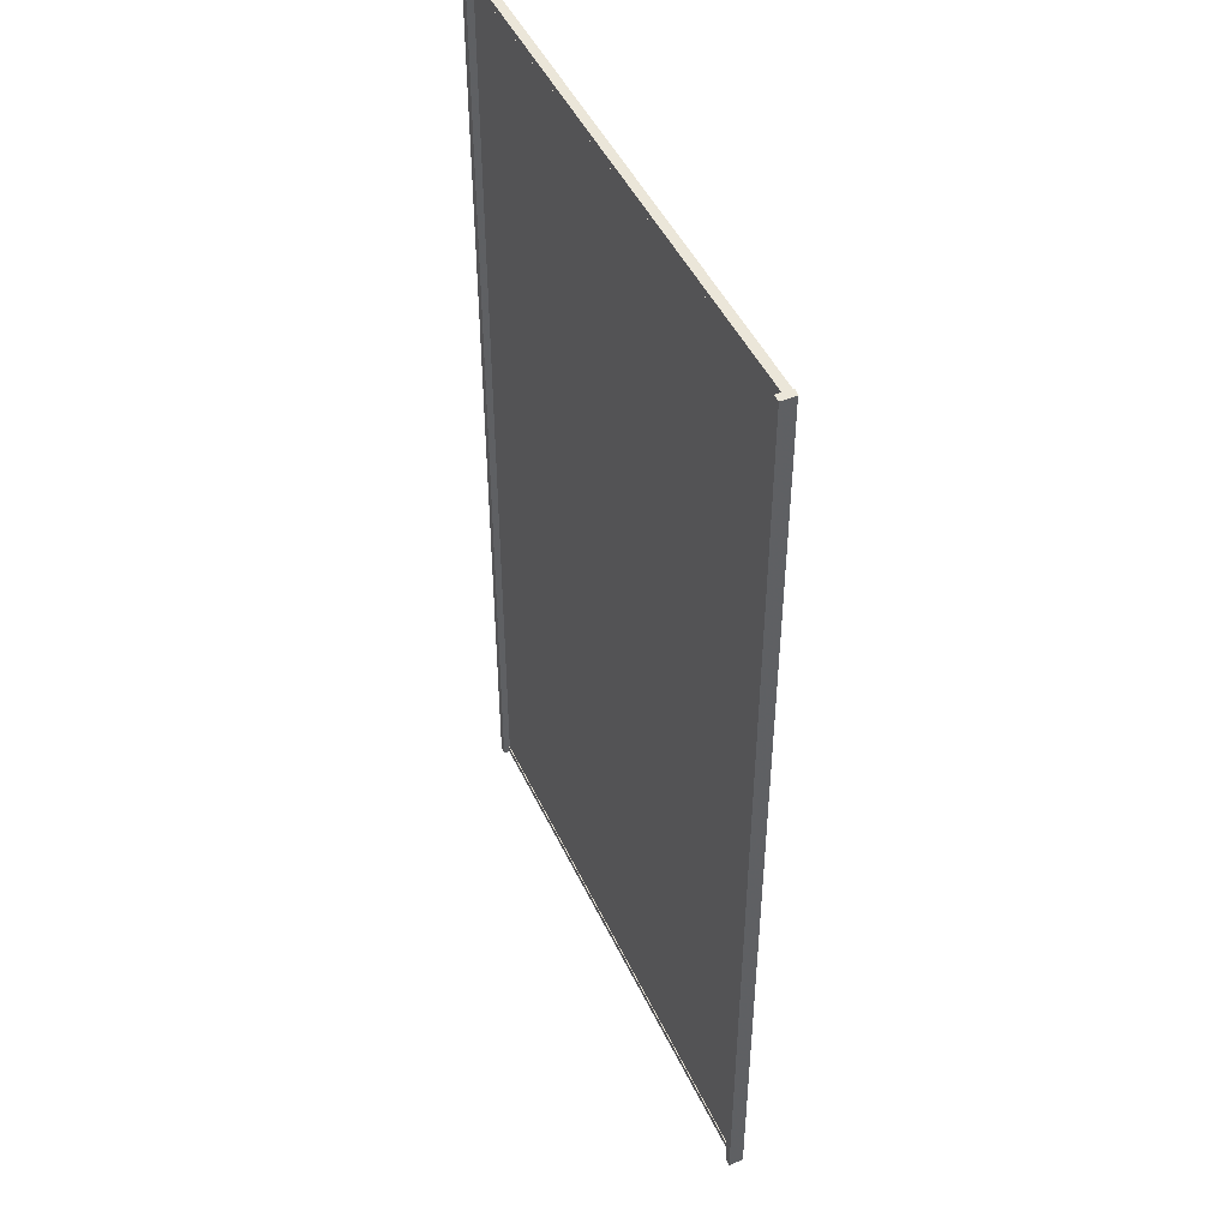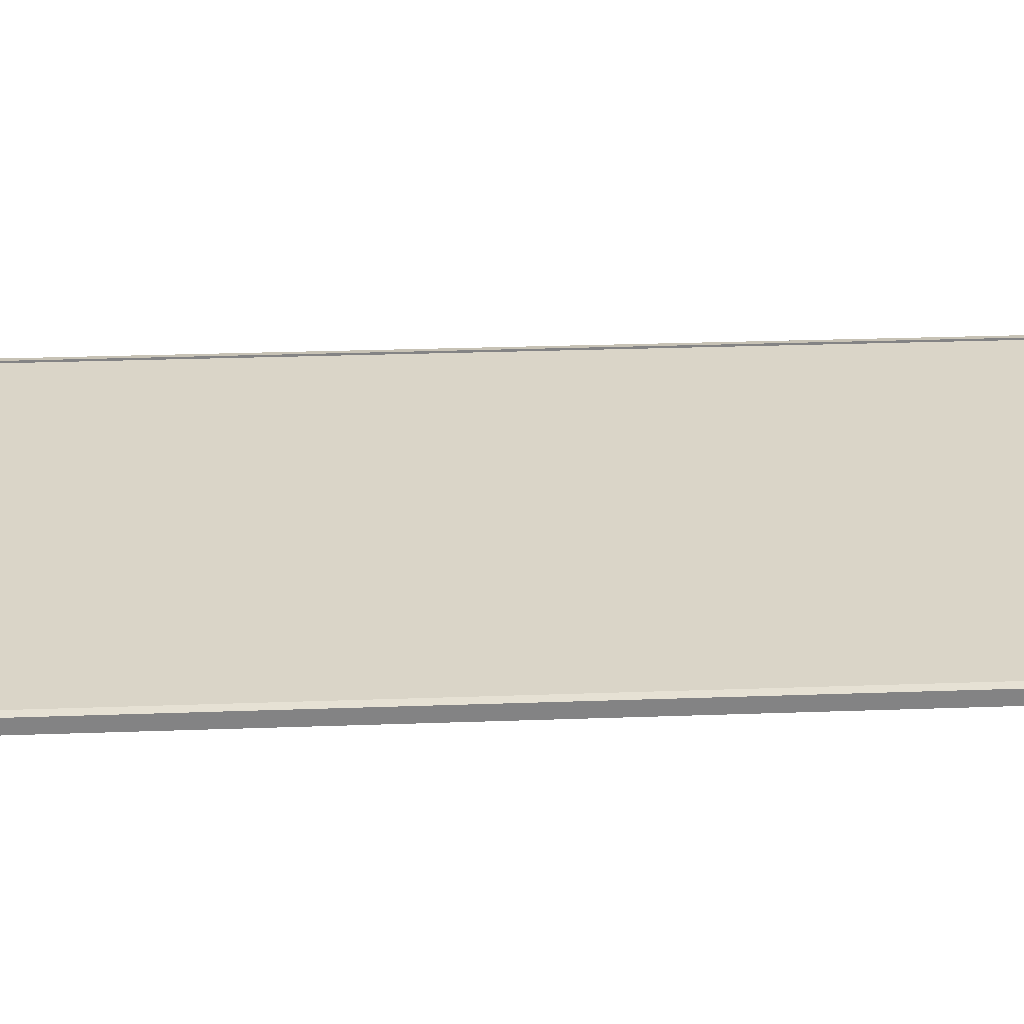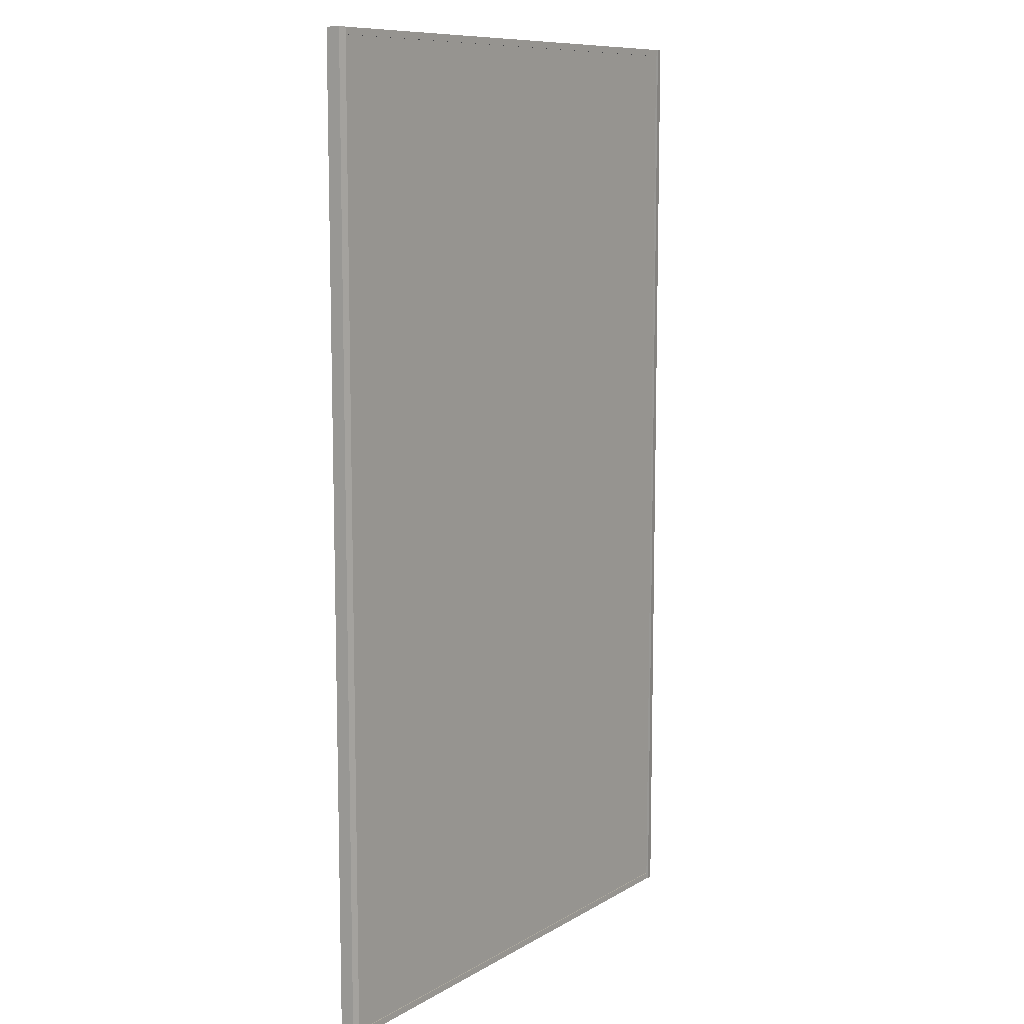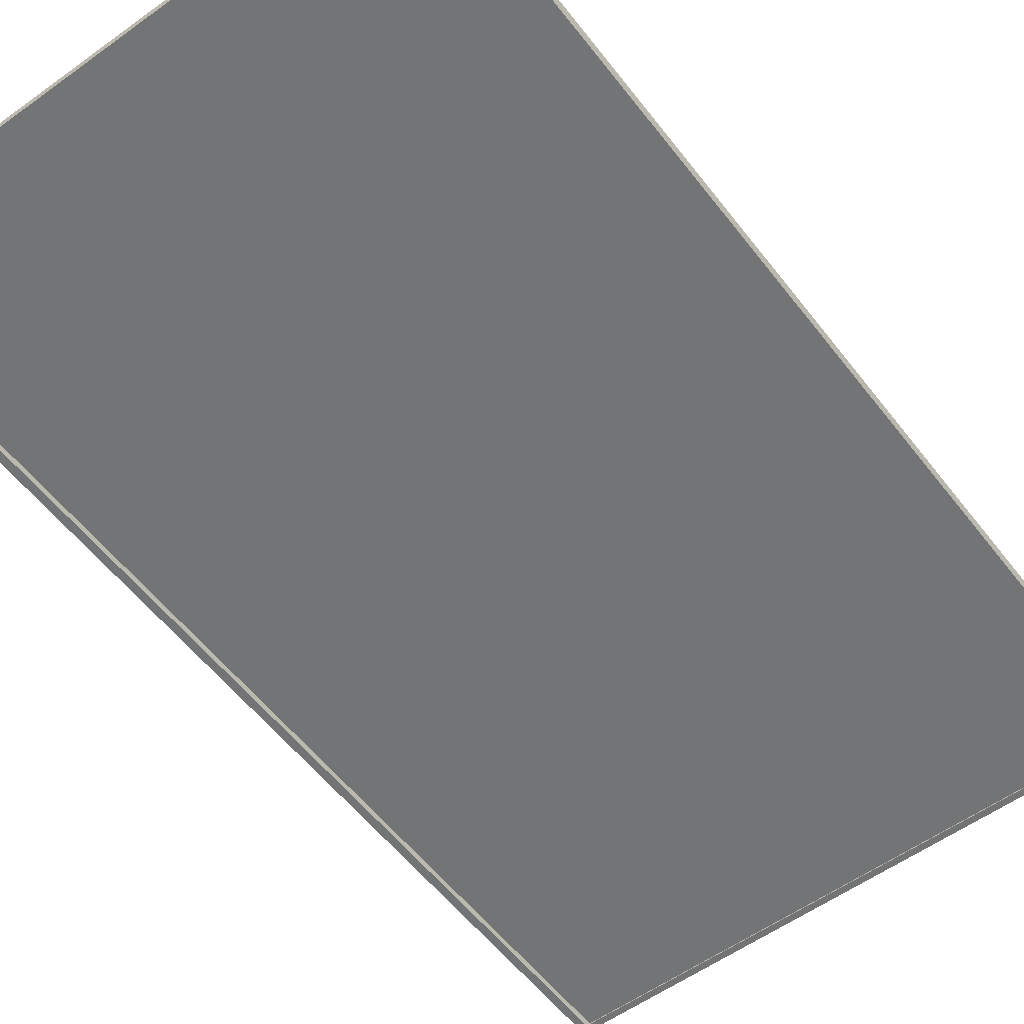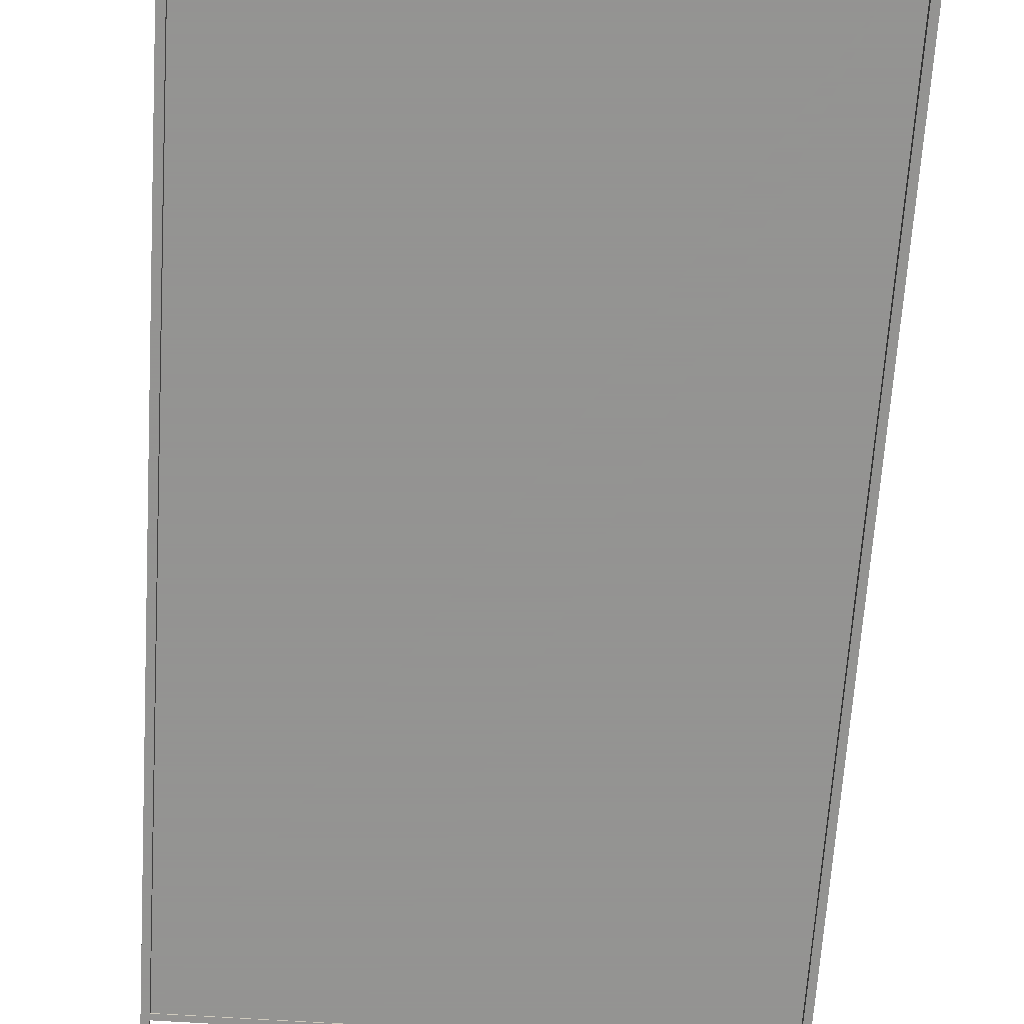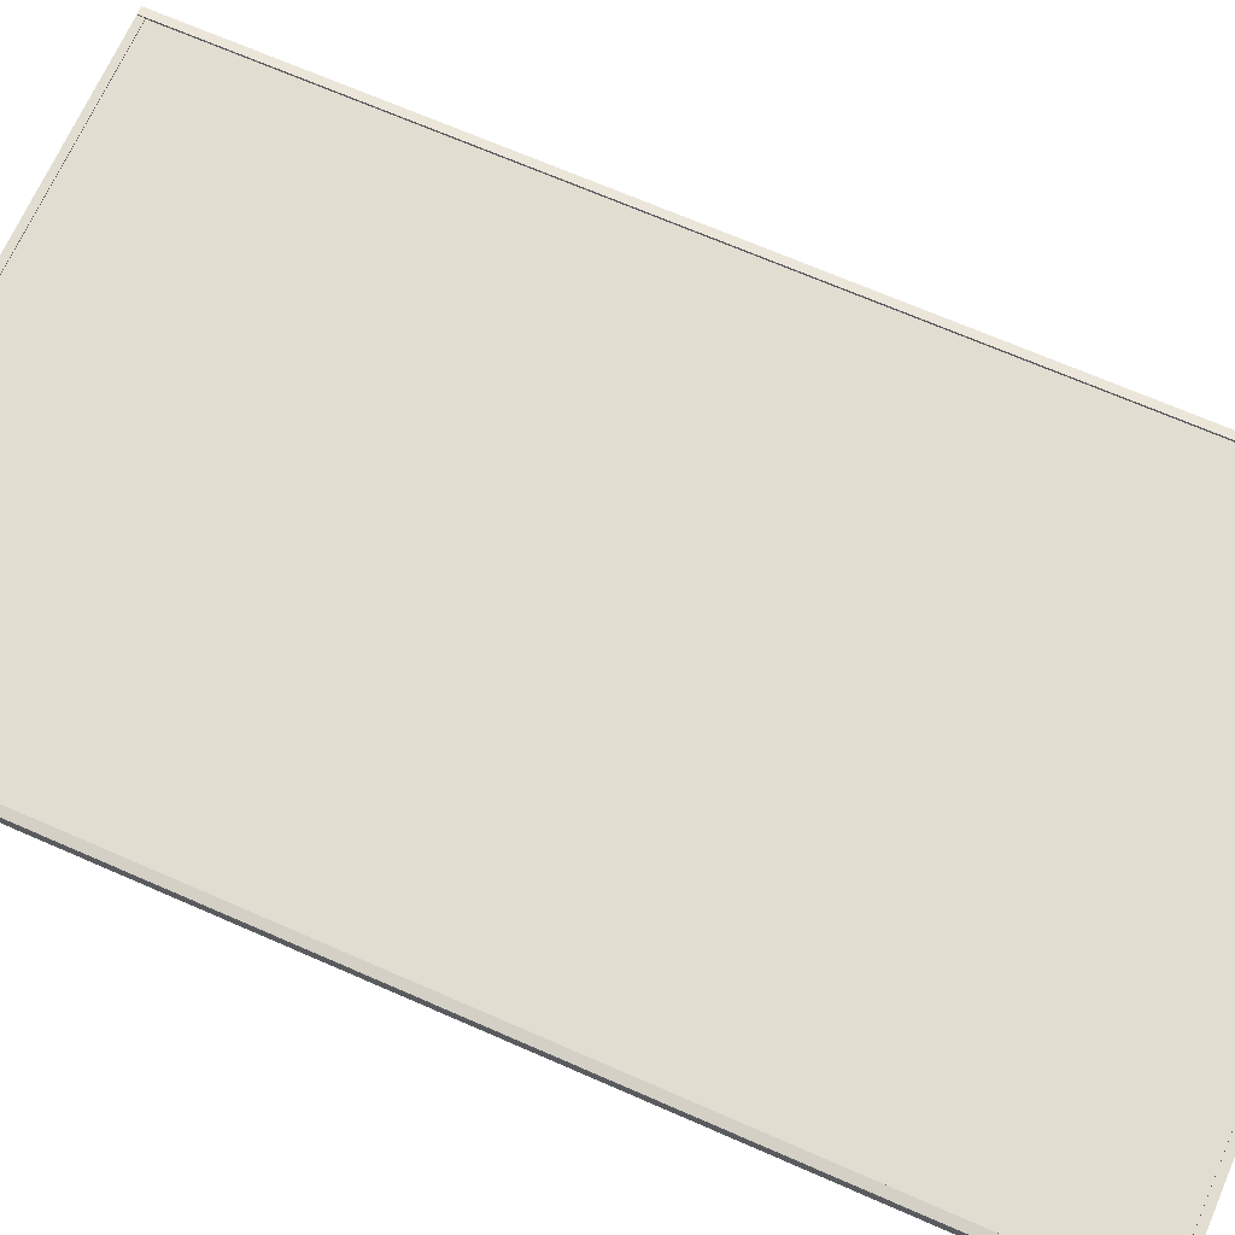
<metadata>
{"format":"obj","ext":"obj","renderer":"f3d","projection":"perspective","resolution":1024,"background":"white","views":[{"elev":46.9,"azim":-114.2,"up":"+Y"},{"elev":29.1,"azim":87.0,"up":"+Z"},{"elev":10.0,"azim":-55.3,"up":"+Y"},{"elev":-56.1,"azim":37.1,"up":"+Z"},{"elev":-66.9,"azim":-3.7,"up":"+Z"},{"elev":68.5,"azim":-66.3,"up":"+Z"}]}
</metadata>
<code>
v 0.5042 0.5798 0.1664
v 0.5042 -0.6285 0.1579
v 0.5042 -0.6285 0.1664
v 0.5042 0.5798 0.1579
v -0.1905 0.5798 0.1579
v -0.1905 -0.6285 0.1664
v -0.1905 0.5798 0.1664
v -0.1905 -0.6285 0.1579
v 0.5139 -0.637 0.1493
v 0.5139 -0.637 0.1493
v 0.5139 -0.637 0.1493
v 0.5139 0.5883 0.1675
v 0.5139 0.5883 0.1675
v 0.5139 0.5883 0.1675
v 0.5139 -0.637 0.1675
v 0.5139 -0.637 0.1675
v 0.5139 -0.637 0.1675
v 0.5139 0.5883 0.1493
v 0.5139 0.5883 0.1493
v 0.5139 0.5883 0.1493
v 0.5042 -0.6285 0.1692
v 0.5042 -0.6285 0.1692
v 0.5042 -0.637 0.1567
v 0.5042 -0.637 0.1567
v 0.5042 -0.637 0.1567
v 0.5042 0.5883 0.1493
v 0.5042 0.5883 0.1493
v 0.5042 0.5883 0.1493
v 0.5042 -0.637 0.1692
v 0.5042 -0.637 0.1692
v 0.5042 -0.637 0.1692
v 0.5042 0.5798 0.1692
v 0.5042 0.5798 0.1692
v 0.5042 -0.637 0.1493
v 0.5042 -0.637 0.1493
v 0.5042 -0.637 0.1493
v 0.5042 0.5883 0.1567
v 0.5042 0.5883 0.1567
v 0.5042 0.5883 0.1567
v 0.5042 -0.6285 0.1675
v 0.5042 -0.6285 0.1675
v 0.5042 -0.6285 0.1675
v 0.5042 0.5883 0.1692
v 0.5042 0.5883 0.1692
v 0.5042 0.5883 0.1692
v 0.5042 0.5798 0.1675
v 0.5042 0.5798 0.1675
v 0.5042 0.5798 0.1675
v 0.5042 -0.637 0.1675
v 0.5042 -0.637 0.1675
v 0.5042 -0.637 0.1675
v 0.5042 0.5883 0.1675
v 0.5042 0.5883 0.1675
v 0.5042 0.5883 0.1675
v 0.5042 0.5798 0.1567
v 0.5042 0.5798 0.1567
v 0.5042 0.5798 0.1567
v -0.1905 -0.637 0.1675
v -0.1905 -0.637 0.1675
v -0.1905 -0.637 0.1675
v 0.5042 -0.6285 0.1567
v 0.5042 -0.6285 0.1567
v 0.5042 -0.6285 0.1567
v -0.1905 0.5883 0.1567
v -0.1905 0.5883 0.1567
v -0.1905 0.5883 0.1567
v 0.5042 0.5798 0.1664
v 0.5042 0.5798 0.1664
v 0.5042 0.5798 0.1664
v -0.1905 0.5798 0.1675
v -0.1905 0.5798 0.1675
v -0.1905 0.5798 0.1675
v -0.1905 -0.637 0.1567
v -0.1905 -0.637 0.1567
v -0.1905 -0.637 0.1567
v -0.1905 -0.6285 0.1567
v -0.1905 -0.6285 0.1567
v -0.1905 -0.6285 0.1567
v -0.1905 0.5883 0.1675
v -0.1905 0.5883 0.1675
v -0.1905 0.5883 0.1675
v 0.5042 -0.6285 0.1579
v 0.5042 -0.6285 0.1579
v 0.5042 -0.6285 0.1579
v -0.1905 0.5798 0.1567
v -0.1905 0.5798 0.1567
v -0.1905 0.5798 0.1567
v -0.1905 -0.6285 0.1675
v -0.1905 -0.6285 0.1675
v -0.1905 -0.6285 0.1675
v 0.5042 -0.6285 0.1664
v 0.5042 -0.6285 0.1664
v 0.5042 -0.6285 0.1664
v -0.1905 -0.637 0.1692
v -0.1905 -0.637 0.1692
v -0.1905 -0.637 0.1692
v -0.1905 0.5883 0.1493
v -0.1905 0.5883 0.1493
v -0.1905 0.5883 0.1493
v 0.5042 0.5798 0.1579
v 0.5042 0.5798 0.1579
v 0.5042 0.5798 0.1579
v -0.1905 0.5798 0.1579
v -0.1905 0.5798 0.1579
v -0.1905 0.5798 0.1579
v -0.1905 -0.637 0.1493
v -0.1905 -0.637 0.1493
v -0.1905 -0.637 0.1493
v -0.1905 -0.6285 0.1664
v -0.1905 -0.6285 0.1664
v -0.1905 -0.6285 0.1664
v -0.1905 -0.6285 0.1692
v -0.1905 -0.6285 0.1692
v -0.1905 0.5798 0.1664
v -0.1905 0.5798 0.1664
v -0.1905 0.5798 0.1664
v -0.1905 0.5883 0.1692
v -0.1905 0.5883 0.1692
v -0.1905 0.5883 0.1692
v -0.1905 -0.6285 0.1579
v -0.1905 -0.6285 0.1579
v -0.1905 -0.6285 0.1579
v -0.2002 0.5883 0.1493
v -0.2002 0.5883 0.1493
v -0.2002 0.5883 0.1493
v -0.1905 0.5798 0.1692
v -0.1905 0.5798 0.1692
v -0.2002 0.5883 0.1675
v -0.2002 0.5883 0.1675
v -0.2002 0.5883 0.1675
v -0.2002 -0.637 0.1675
v -0.2002 -0.637 0.1675
v -0.2002 -0.637 0.1675
v -0.2002 -0.637 0.1493
v -0.2002 -0.637 0.1493
v -0.2002 -0.637 0.1493
v 0.5139 -0.637 0.1493
v 0.5139 -0.637 0.1493
v 0.5139 -0.637 0.1493
v 0.5139 0.5883 0.1675
v 0.5139 0.5883 0.1675
v 0.5139 0.5883 0.1675
v 0.5139 -0.637 0.1675
v 0.5139 -0.637 0.1675
v 0.5139 -0.637 0.1675
v 0.5139 0.5883 0.1493
v 0.5139 0.5883 0.1493
v 0.5139 0.5883 0.1493
v 0.5042 -0.6285 0.1692
v 0.5042 -0.6285 0.1692
v 0.5042 -0.637 0.1567
v 0.5042 -0.637 0.1567
v 0.5042 -0.637 0.1567
v 0.5042 0.5883 0.1493
v 0.5042 0.5883 0.1493
v 0.5042 0.5883 0.1493
v 0.5042 -0.637 0.1692
v 0.5042 -0.637 0.1692
v 0.5042 -0.637 0.1692
v 0.5042 0.5798 0.1692
v 0.5042 0.5798 0.1692
v 0.5042 -0.637 0.1493
v 0.5042 -0.637 0.1493
v 0.5042 -0.637 0.1493
v 0.5042 0.5883 0.1567
v 0.5042 0.5883 0.1567
v 0.5042 0.5883 0.1567
v 0.5042 -0.6285 0.1675
v 0.5042 -0.6285 0.1675
v 0.5042 -0.6285 0.1675
v 0.5042 0.5883 0.1692
v 0.5042 0.5883 0.1692
v 0.5042 0.5883 0.1692
v 0.5042 0.5798 0.1675
v 0.5042 0.5798 0.1675
v 0.5042 0.5798 0.1675
v 0.5042 -0.637 0.1675
v 0.5042 -0.637 0.1675
v 0.5042 -0.637 0.1675
v 0.5042 0.5883 0.1675
v 0.5042 0.5883 0.1675
v 0.5042 0.5883 0.1675
v 0.5042 0.5798 0.1567
v 0.5042 0.5798 0.1567
v 0.5042 0.5798 0.1567
v -0.1905 -0.637 0.1675
v -0.1905 -0.637 0.1675
v -0.1905 -0.637 0.1675
v 0.5042 -0.6285 0.1567
v 0.5042 -0.6285 0.1567
v 0.5042 -0.6285 0.1567
v -0.1905 0.5883 0.1567
v -0.1905 0.5883 0.1567
v -0.1905 0.5883 0.1567
v 0.5042 0.5798 0.1664
v 0.5042 0.5798 0.1664
v -0.1905 0.5798 0.1675
v -0.1905 0.5798 0.1675
v -0.1905 0.5798 0.1675
v -0.1905 -0.637 0.1567
v -0.1905 -0.637 0.1567
v -0.1905 -0.637 0.1567
v -0.1905 -0.6285 0.1567
v -0.1905 -0.6285 0.1567
v -0.1905 -0.6285 0.1567
v -0.1905 0.5883 0.1675
v -0.1905 0.5883 0.1675
v -0.1905 0.5883 0.1675
v 0.5042 -0.6285 0.1579
v 0.5042 -0.6285 0.1579
v -0.1905 0.5798 0.1567
v -0.1905 0.5798 0.1567
v -0.1905 0.5798 0.1567
v -0.1905 -0.6285 0.1675
v -0.1905 -0.6285 0.1675
v -0.1905 -0.6285 0.1675
v 0.5042 -0.6285 0.1664
v 0.5042 -0.6285 0.1664
v -0.1905 -0.637 0.1692
v -0.1905 -0.637 0.1692
v -0.1905 -0.637 0.1692
v -0.1905 0.5883 0.1493
v -0.1905 0.5883 0.1493
v -0.1905 0.5883 0.1493
v 0.5042 0.5798 0.1579
v 0.5042 0.5798 0.1579
v -0.1905 0.5798 0.1579
v -0.1905 0.5798 0.1579
v -0.1905 -0.637 0.1493
v -0.1905 -0.637 0.1493
v -0.1905 -0.637 0.1493
v -0.1905 -0.6285 0.1664
v -0.1905 -0.6285 0.1664
v -0.1905 -0.6285 0.1692
v -0.1905 -0.6285 0.1692
v -0.1905 0.5798 0.1664
v -0.1905 0.5798 0.1664
v -0.1905 0.5883 0.1692
v -0.1905 0.5883 0.1692
v -0.1905 0.5883 0.1692
v -0.1905 -0.6285 0.1579
v -0.1905 -0.6285 0.1579
v -0.2002 0.5883 0.1493
v -0.2002 0.5883 0.1493
v -0.2002 0.5883 0.1493
v -0.1905 0.5798 0.1692
v -0.1905 0.5798 0.1692
v -0.2002 0.5883 0.1675
v -0.2002 0.5883 0.1675
v -0.2002 0.5883 0.1675
v -0.2002 -0.637 0.1675
v -0.2002 -0.637 0.1675
v -0.2002 -0.637 0.1675
v -0.2002 -0.637 0.1493
v -0.2002 -0.637 0.1493
v -0.2002 -0.637 0.1493
f 1 6 3
f 2 5 4
f 6 1 7
f 5 2 8
f 15 13 10
f 18 10 13
f 14 16 21
f 11 24 17
f 19 27 9
f 20 12 28
f 30 21 16
f 32 14 21
f 17 24 29
f 36 24 11
f 35 9 27
f 28 12 39
f 22 31 42
f 43 14 32
f 33 22 46
f 29 24 51
f 34 26 25
f 12 53 39
f 37 57 26
f 50 42 31
f 42 46 22
f 45 53 12
f 44 33 54
f 46 54 33
f 51 24 60
f 25 26 62
f 39 53 66
f 62 26 57
f 38 64 55
f 49 59 41
f 68 46 42
f 48 70 52
f 74 60 24
f 63 76 23
f 80 66 53
f 62 57 82
f 86 55 64
f 89 41 59
f 47 67 71
f 92 68 42
f 81 52 70
f 60 74 96
f 73 23 76
f 61 84 77
f 66 80 99
f 102 82 57
f 87 104 56
f 65 107 85
f 88 111 40
f 90 58 112
f 115 71 67
f 93 109 69
f 91 40 111
f 79 72 118
f 74 106 96
f 94 112 58
f 75 78 107
f 122 77 84
f 99 80 125
f 97 107 65
f 101 103 83
f 100 56 104
f 85 78 105
f 85 107 78
f 110 90 72
f 112 126 90
f 114 110 72
f 116 69 109
f 126 118 72
f 119 130 80
f 96 106 131
f 95 132 113
f 120 105 78
f 121 83 103
f 130 125 80
f 123 134 98
f 108 98 134
f 72 90 126
f 127 113 129
f 117 127 129
f 135 131 106
f 129 113 132
f 128 133 124
f 136 124 133
f 137 141 143
f 141 137 146
f 150 145 140
f 144 151 138
f 139 154 148
f 156 142 147
f 145 150 158
f 150 140 161
f 157 151 144
f 138 151 164
f 154 139 162
f 165 142 156
f 170 159 149
f 161 140 171
f 176 149 160
f 177 151 157
f 152 155 163
f 165 182 142
f 155 183 166
f 159 170 179
f 149 176 170
f 142 182 172
f 181 160 173
f 160 181 176
f 186 151 177
f 189 155 152
f 192 182 165
f 183 155 189
f 185 193 167
f 168 188 178
f 170 176 195
f 180 198 175
f 151 186 200
f 153 204 191
f 182 192 208
f 210 183 189
f 193 185 211
f 188 168 215
f 197 196 174
f 170 195 217
f 198 180 207
f 220 200 186
f 204 153 202
f 205 209 190
f 223 208 192
f 183 210 225
f 184 228 212
f 213 230 194
f 169 233 214
f 234 187 216
f 196 197 237
f 233 169 218
f 238 199 206
f 220 229 200
f 187 234 221
f 230 203 201
f 209 205 242
f 245 208 223
f 194 230 222
f 228 184 226
f 227 203 213
f 203 230 213
f 199 216 232
f 216 247 234
f 199 232 236
f 199 238 247
f 208 250 240
f 251 229 220
f 235 252 219
f 203 227 241
f 208 245 250
f 224 255 243
f 255 224 231
f 247 216 199
f 248 235 246
f 248 246 239
f 229 251 254
f 252 235 248
f 244 253 249
f 253 244 256

</code>
